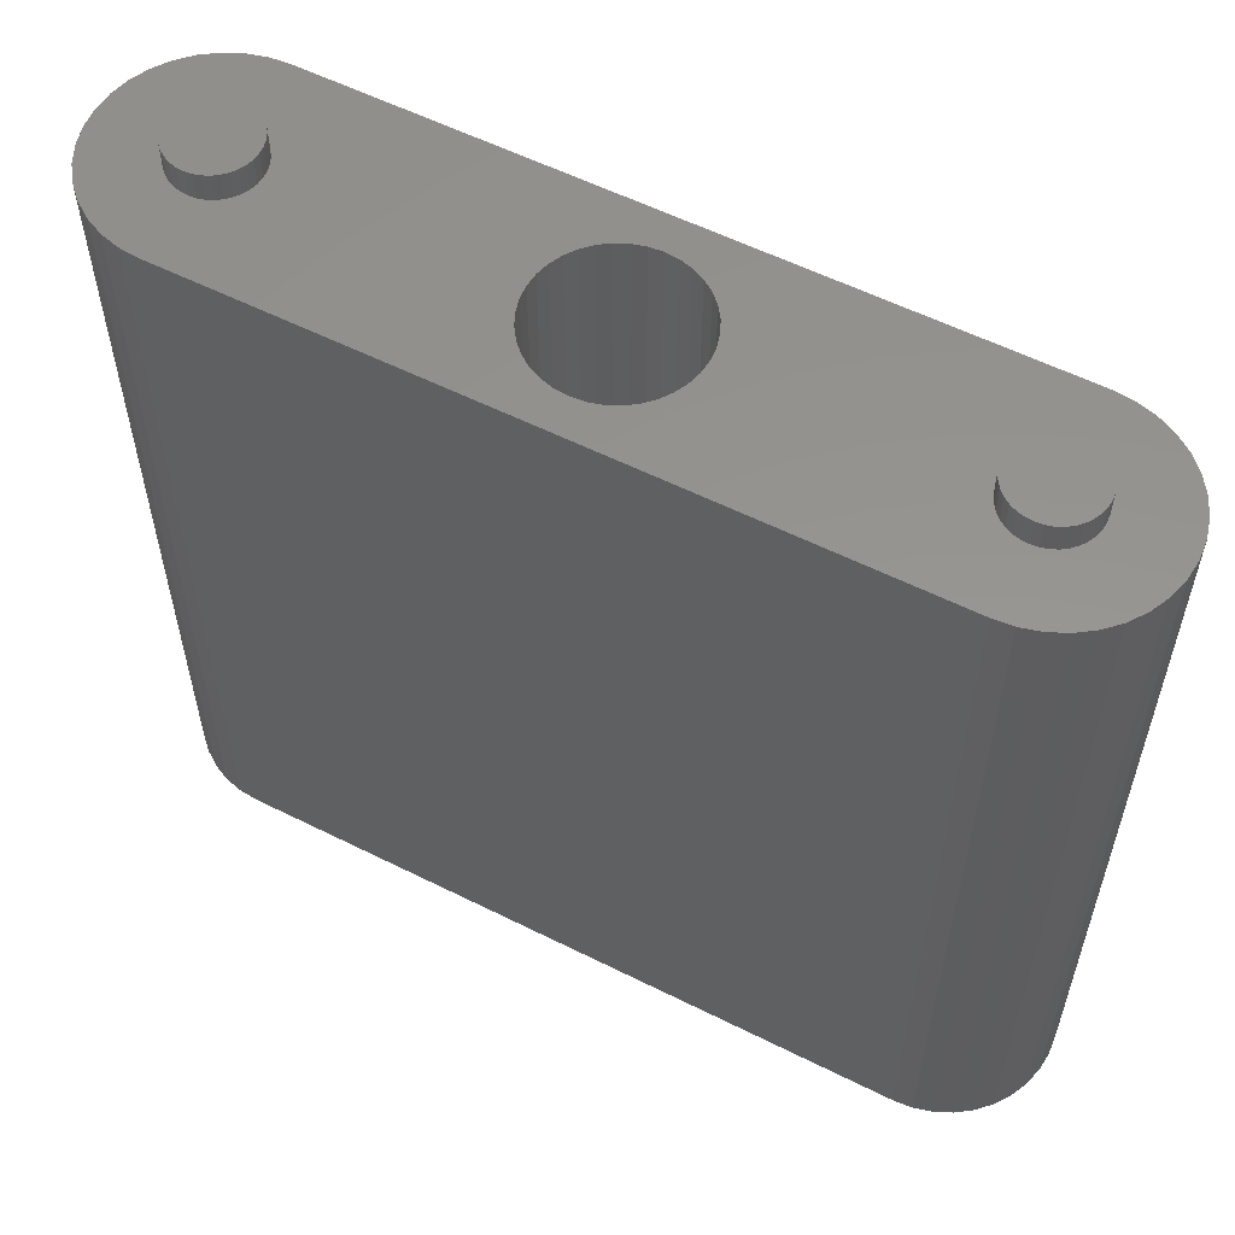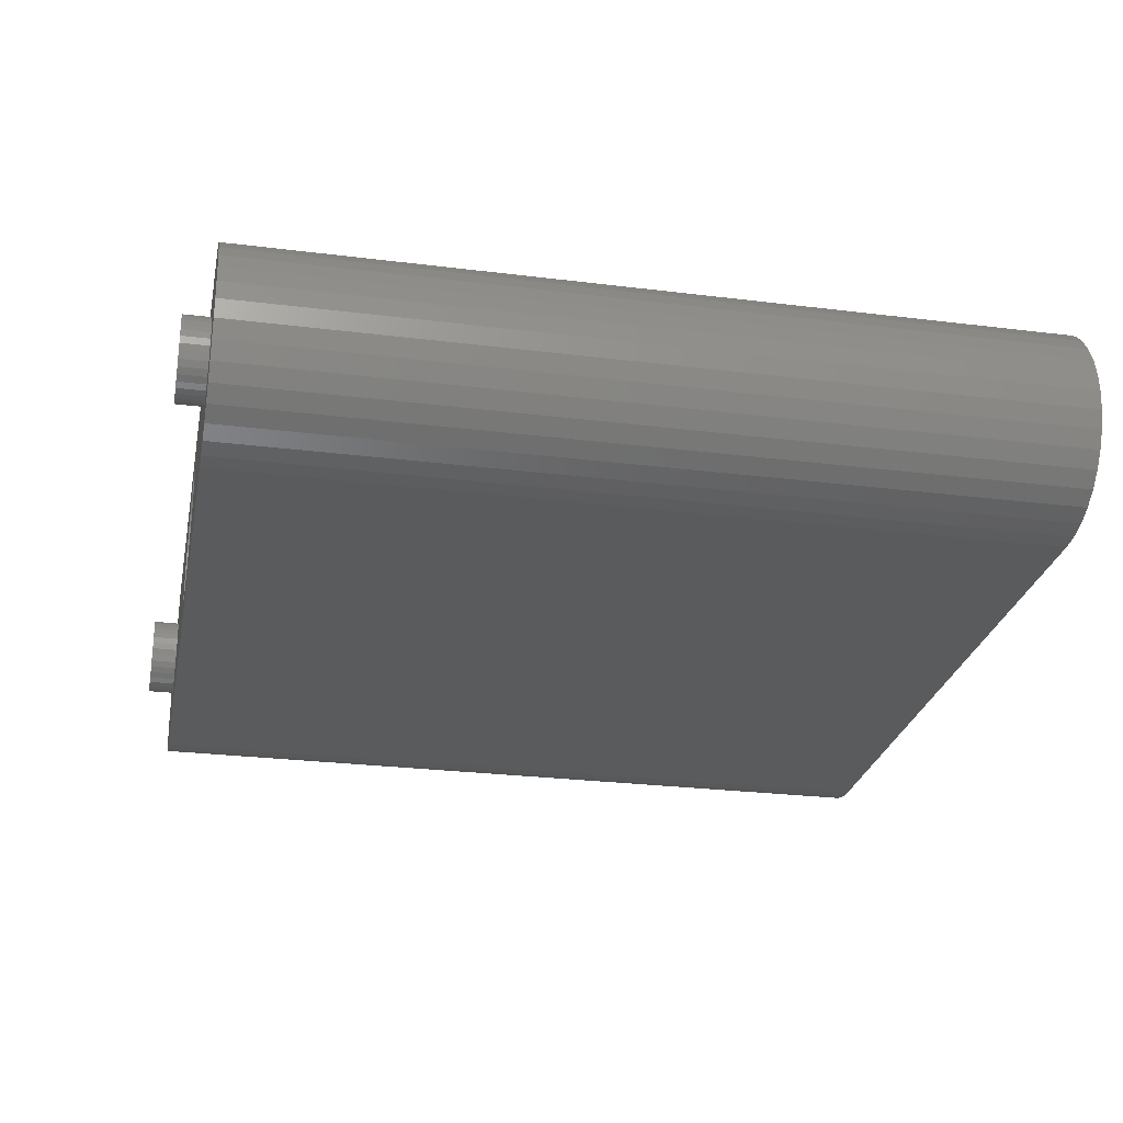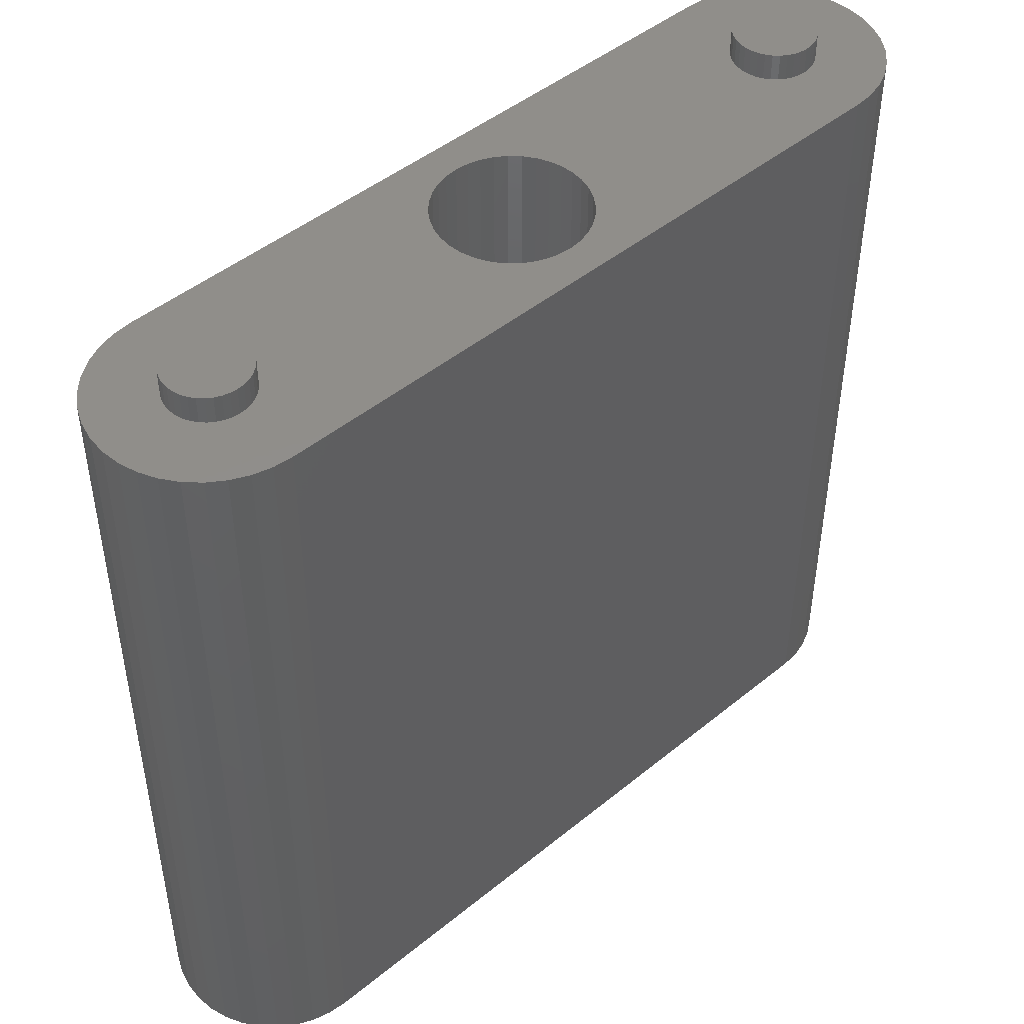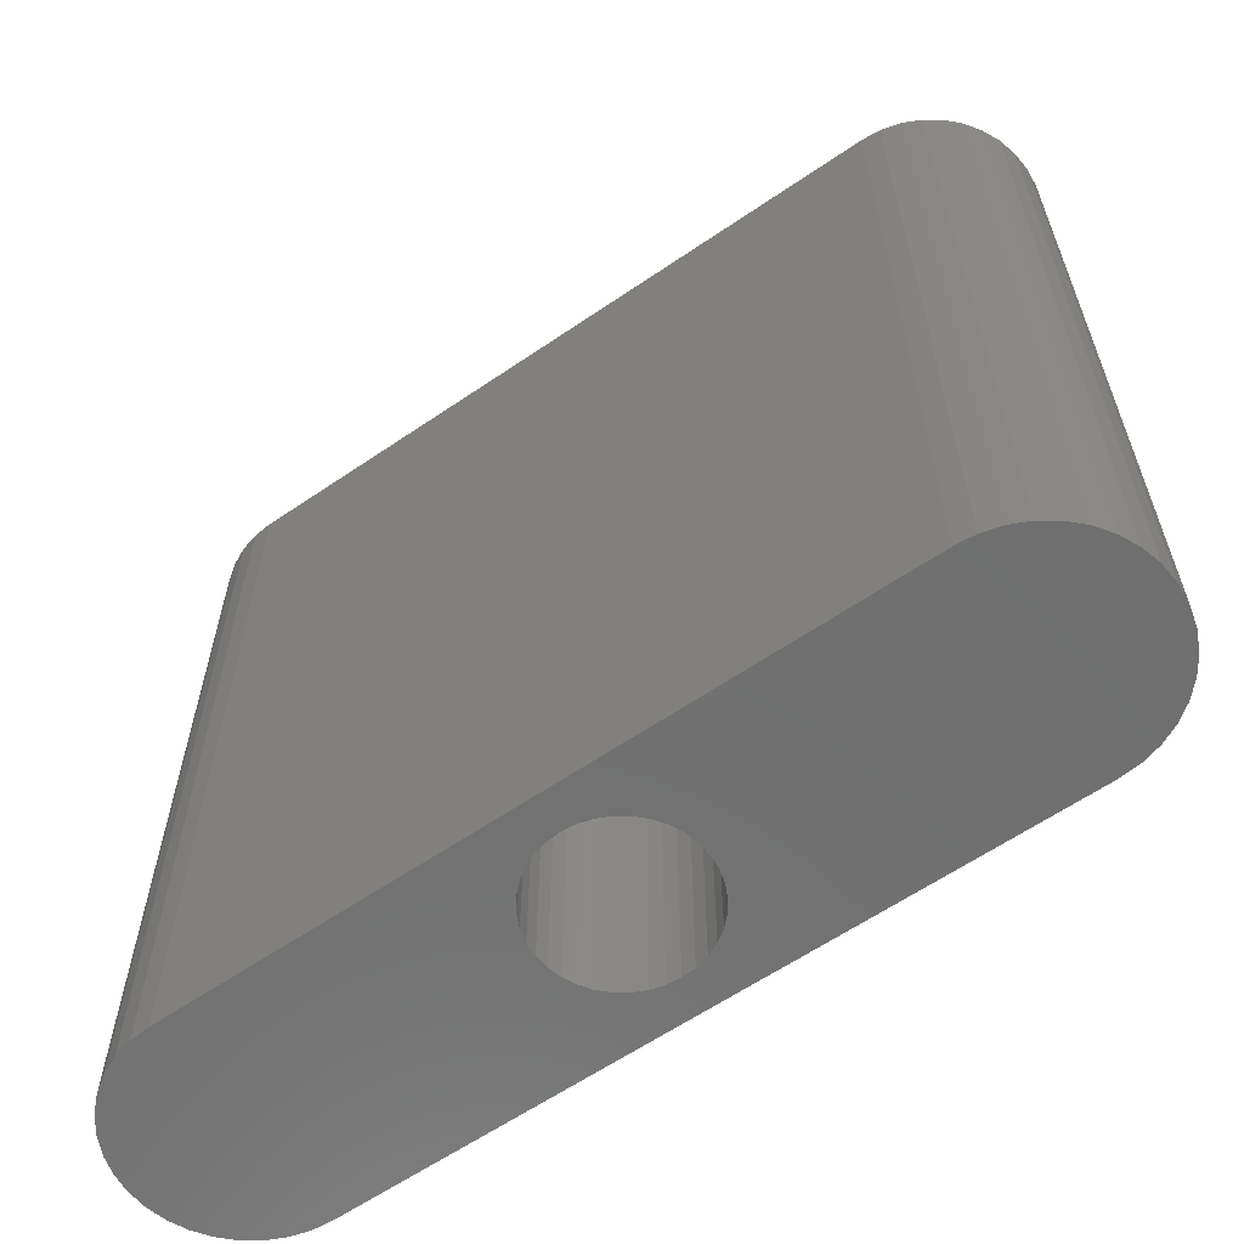
<metadata>
{"format":"stl","ext":"stl","renderer":"f3d","projection":"perspective","resolution":1024,"background":"white","views":[{"elev":57.3,"azim":27.5,"up":"+Y"},{"elev":-26.2,"azim":-101.2,"up":"+Z"},{"elev":46.7,"azim":137.2,"up":"+Y"},{"elev":-61.7,"azim":-145.2,"up":"+Y"}]}
</metadata>
<code>
# stl→obj: 294 verts, 588 faces
v 29 30 5.5
v 28.74 30 5.477
v 19.08 30 4.941
v 28.49 30 5.41
v 28.25 30 5.299
v 18.88 30 2.625
v 19.08 30 3.059
v 27.59 30 4.513
v 18.88 30 5.375
v 18.61 30 5.768
v 29 30 8
v 17.44 30 1.416
v 17.88 30 1.618
v 19.21 30 3.522
v 19.25 30 4
v 27.7 30 4.75
v 19.21 30 4.478
v 27.85 30 4.964
v 28.04 30 5.149
v 18.27 30 1.893
v 18.61 30 2.232
v 27.52 30 4.26
v 27.5 30 4
v 16.98 30 1.292
v 27.52 30 3.74
v 27.59 30 3.487
v 28.25 30 2.701
v 28.49 30 2.59
v 29 30 0
v 18.27 30 6.107
v 17.88 30 6.382
v 17.44 30 6.584
v 27.7 30 3.25
v 27.85 30 3.036
v 28.04 30 2.851
v 29.26 30 5.477
v 29.69 30 7.939
v 29.51 30 5.41
v 30.37 30 7.759
v 29.75 30 5.299
v 31 30 7.464
v 29.96 30 5.149
v 31.57 30 7.064
v 30.15 30 4.964
v 32.06 30 6.571
v 30.3 30 4.75
v 32.46 30 6
v 30.41 30 4.513
v 32.76 30 5.368
v 30.48 30 4.26
v 32.94 30 4.695
v 30.5 30 4
v 33 30 4
v 30.48 30 3.74
v 32.94 30 3.305
v 30.41 30 3.487
v 32.76 30 2.632
v 30.3 30 3.25
v 32.46 30 2
v 30.15 30 3.036
v 32.06 30 1.429
v 29.96 30 2.851
v 31.57 30 0.9358
v 29.75 30 2.701
v 31 30 0.5359
v 29.51 30 2.59
v 30.37 30 0.2412
v 29.26 30 2.523
v 29.69 30 0.06077
v 29 30 2.5
v 28.74 30 2.523
v 16.98 30 6.708
v 16.5 30 6.75
v 4 30 8
v 16.02 30 6.708
v 15.56 30 6.584
v 13.92 30 4.941
v 14.12 30 5.375
v 14.39 30 5.768
v 4.26 30 2.523
v 4.513 30 2.59
v 13.75 30 4
v 4.75 30 2.701
v 4.964 30 2.851
v 15.12 30 6.382
v 14.73 30 6.107
v 16.5 30 1.25
v 4 30 0
v 16.02 30 1.292
v 15.56 30 1.416
v 5.149 30 3.036
v 5.299 30 3.25
v 5.41 30 3.487
v 14.39 30 2.232
v 14.73 30 1.893
v 15.12 30 1.618
v 5.299 30 4.75
v 5.149 30 4.964
v 4.964 30 5.149
v 4.75 30 5.299
v 4.513 30 5.41
v 5.477 30 3.74
v 5.5 30 4
v 13.79 30 4.478
v 5.477 30 4.26
v 5.41 30 4.513
v 4.26 30 5.477
v 4 30 5.5
v 3.305 30 7.939
v 3.74 30 5.477
v 2.632 30 7.759
v 3.487 30 5.41
v 2 30 7.464
v 3.25 30 5.299
v 1.429 30 7.064
v 3.036 30 5.149
v 0.9358 30 6.571
v 2.851 30 4.964
v 0.5359 30 6
v 2.701 30 4.75
v 0.2412 30 5.368
v 2.59 30 4.513
v 0.06077 30 4.695
v 2.523 30 4.26
v 0 30 4
v 2.5 30 4
v 0.06077 30 3.305
v 2.523 30 3.74
v 0.2412 30 2.632
v 2.59 30 3.487
v 0.5359 30 2
v 2.701 30 3.25
v 0.9358 30 1.429
v 2.851 30 3.036
v 1.429 30 0.9358
v 3.036 30 2.851
v 2 30 0.5359
v 3.25 30 2.701
v 2.632 30 0.2412
v 3.487 30 2.59
v 3.305 30 0.06077
v 3.74 30 2.523
v 4 30 2.5
v 13.79 30 3.522
v 13.92 30 3.059
v 14.12 30 2.625
v 18.61 0 2.232
v 29 0 0
v 18.88 0 2.625
v 19.08 0 3.059
v 15.56 0 1.416
v 15.12 0 1.618
v 4 0 0
v 14.73 0 1.893
v 14.39 0 2.232
v 3.305 0 7.939
v 2.632 0 7.759
v 13.79 0 4.478
v 2 0 7.464
v 14.12 0 5.375
v 14.39 0 5.768
v 4 0 8
v 32.76 0 2.632
v 32.94 0 3.305
v 19.25 0 4
v 33 0 4
v 32.94 0 4.695
v 30.37 0 0.2412
v 31 0 0.5359
v 19.21 0 3.522
v 17.44 0 1.416
v 16.98 0 1.292
v 16.5 0 1.25
v 16.02 0 1.292
v 1.429 0 0.9358
v 2 0 0.5359
v 13.79 0 3.522
v 1.429 0 7.064
v 0.9358 0 6.571
v 13.75 0 4
v 0.5359 0 6
v 0.2412 0 5.368
v 13.92 0 4.941
v 31.57 0 7.064
v 31 0 7.464
v 19.21 0 4.478
v 31.57 0 0.9358
v 32.06 0 1.429
v 32.46 0 2
v 18.27 0 1.893
v 17.88 0 1.618
v 0.06077 0 4.695
v 0 0 4
v 0.06077 0 3.305
v 18.61 0 5.768
v 18.88 0 5.375
v 29 0 8
v 19.08 0 4.941
v 29.69 0 7.939
v 30.37 0 7.759
v 32.76 0 5.368
v 32.46 0 6
v 32.06 0 6.571
v 29.69 0 0.06077
v 0.2412 0 2.632
v 0.5359 0 2
v 0.9358 0 1.429
v 17.44 0 6.584
v 17.88 0 6.382
v 18.27 0 6.107
v 14.12 0 2.625
v 13.92 0 3.059
v 3.305 0 0.06077
v 2.632 0 0.2412
v 14.73 0 6.107
v 15.12 0 6.382
v 15.56 0 6.584
v 16.02 0 6.708
v 16.5 0 6.75
v 16.98 0 6.708
v 29.26 31 2.523
v 29.51 31 2.59
v 29.75 31 2.701
v 29.96 31 2.851
v 30.15 31 3.036
v 30.3 31 3.25
v 30.41 31 3.487
v 30.48 31 3.74
v 30.5 31 4
v 30.48 31 4.26
v 30.41 31 4.513
v 30.3 31 4.75
v 30.15 31 4.964
v 29.96 31 5.149
v 29.75 31 5.299
v 29.51 31 5.41
v 29.26 31 5.477
v 29 31 5.5
v 28.74 31 5.477
v 28.49 31 5.41
v 28.25 31 5.299
v 28.04 31 5.149
v 27.85 31 4.964
v 27.7 31 4.75
v 27.59 31 4.513
v 27.52 31 4.26
v 27.5 31 4
v 27.52 31 3.74
v 27.59 31 3.487
v 27.7 31 3.25
v 27.85 31 3.036
v 28.04 31 2.851
v 28.25 31 2.701
v 28.49 31 2.59
v 28.74 31 2.523
v 29 31 2.5
v 29 31 4
v 4.26 31 2.523
v 4.513 31 2.59
v 4.75 31 2.701
v 4.964 31 2.851
v 5.149 31 3.036
v 5.299 31 3.25
v 5.41 31 3.487
v 5.477 31 3.74
v 5.5 31 4
v 5.477 31 4.26
v 5.41 31 4.513
v 5.299 31 4.75
v 5.149 31 4.964
v 4.964 31 5.149
v 4.75 31 5.299
v 4.513 31 5.41
v 4.26 31 5.477
v 4 31 5.5
v 3.74 31 5.477
v 3.487 31 5.41
v 3.25 31 5.299
v 3.036 31 5.149
v 2.851 31 4.964
v 2.701 31 4.75
v 2.59 31 4.513
v 2.523 31 4.26
v 2.5 31 4
v 2.523 31 3.74
v 2.59 31 3.487
v 2.701 31 3.25
v 2.851 31 3.036
v 3.036 31 2.851
v 3.25 31 2.701
v 3.487 31 2.59
v 3.74 31 2.523
v 4 31 2.5
v 4 31 4
f 1 2 3
f 3 2 4
f 3 4 5
f 6 7 8
f 9 10 11
f 8 12 13
f 7 14 8
f 8 14 15
f 8 15 16
f 16 15 17
f 16 17 18
f 18 17 3
f 18 3 19
f 19 3 5
f 13 20 8
f 8 20 21
f 8 21 6
f 8 22 12
f 12 22 23
f 12 23 24
f 24 23 25
f 24 25 26
f 27 28 29
f 10 30 11
f 11 30 31
f 11 31 32
f 26 33 24
f 24 33 34
f 24 34 35
f 3 9 1
f 1 9 11
f 1 11 36
f 36 11 37
f 36 37 38
f 38 37 39
f 38 39 40
f 40 39 41
f 40 41 42
f 42 41 43
f 42 43 44
f 44 43 45
f 44 45 46
f 46 45 47
f 46 47 48
f 48 47 49
f 48 49 50
f 50 49 51
f 50 51 52
f 52 51 53
f 52 53 54
f 54 53 55
f 54 55 56
f 56 55 57
f 56 57 58
f 58 57 59
f 58 59 60
f 60 59 61
f 60 61 62
f 62 61 63
f 62 63 64
f 64 63 65
f 64 65 66
f 66 65 67
f 66 67 68
f 68 67 69
f 68 69 70
f 70 69 29
f 70 29 71
f 71 29 28
f 32 72 11
f 11 72 73
f 11 73 74
f 74 73 75
f 74 75 76
f 77 74 78
f 78 74 79
f 80 81 82
f 82 81 83
f 82 83 84
f 76 85 74
f 74 85 86
f 74 86 79
f 35 27 24
f 24 27 29
f 24 29 87
f 87 29 88
f 87 88 89
f 89 88 90
f 84 91 82
f 82 91 92
f 82 92 93
f 94 95 88
f 88 95 96
f 88 96 90
f 97 98 77
f 77 98 99
f 77 99 74
f 74 99 100
f 74 100 101
f 93 102 82
f 82 102 103
f 82 103 104
f 104 103 105
f 104 105 77
f 77 105 106
f 77 106 97
f 101 107 74
f 74 107 108
f 74 108 109
f 109 108 110
f 109 110 111
f 111 110 112
f 111 112 113
f 113 112 114
f 113 114 115
f 115 114 116
f 115 116 117
f 117 116 118
f 117 118 119
f 119 118 120
f 119 120 121
f 121 120 122
f 121 122 123
f 123 122 124
f 123 124 125
f 125 124 126
f 125 126 127
f 127 126 128
f 127 128 129
f 129 128 130
f 129 130 131
f 131 130 132
f 131 132 133
f 133 132 134
f 133 134 135
f 135 134 136
f 135 136 137
f 137 136 138
f 137 138 139
f 139 138 140
f 139 140 141
f 141 140 142
f 141 142 88
f 88 142 143
f 88 143 80
f 82 144 80
f 80 144 145
f 80 145 88
f 88 145 146
f 88 146 94
f 147 148 149
f 149 148 150
f 151 152 153
f 153 152 154
f 153 154 155
f 156 157 158
f 158 157 159
f 160 161 162
f 163 164 165
f 165 164 166
f 165 166 167
f 168 169 170
f 171 172 148
f 148 172 173
f 148 173 153
f 153 173 174
f 153 174 151
f 175 176 177
f 159 178 158
f 158 178 179
f 158 179 180
f 180 179 181
f 180 181 182
f 156 158 162
f 162 158 183
f 162 183 160
f 184 185 186
f 169 187 170
f 170 187 188
f 170 188 165
f 165 188 189
f 165 189 163
f 147 190 148
f 148 190 191
f 148 191 171
f 182 192 180
f 180 192 193
f 180 193 194
f 195 196 197
f 197 196 198
f 197 198 199
f 199 198 186
f 199 186 200
f 200 186 185
f 167 201 165
f 165 201 202
f 165 202 186
f 186 202 203
f 186 203 184
f 150 148 170
f 170 148 204
f 170 204 168
f 194 205 180
f 180 205 206
f 180 206 177
f 177 206 207
f 177 207 175
f 208 209 197
f 197 209 210
f 197 210 195
f 155 211 153
f 153 211 212
f 153 212 213
f 213 212 177
f 213 177 214
f 214 177 176
f 161 215 162
f 162 215 216
f 162 216 217
f 217 218 162
f 162 218 219
f 162 219 197
f 197 219 220
f 197 220 208
f 88 153 213
f 88 213 141
f 141 213 214
f 141 214 139
f 139 214 176
f 139 176 137
f 137 176 175
f 137 175 135
f 135 175 207
f 135 207 133
f 133 207 206
f 133 206 131
f 131 206 205
f 131 205 129
f 129 205 194
f 129 194 127
f 127 194 193
f 127 193 125
f 125 193 192
f 125 192 123
f 123 192 182
f 123 182 121
f 121 182 181
f 121 181 119
f 119 181 179
f 119 179 117
f 117 179 178
f 117 178 115
f 115 178 159
f 115 159 113
f 113 159 157
f 113 157 111
f 111 157 156
f 111 156 109
f 109 156 162
f 109 162 74
f 11 74 197
f 197 74 162
f 11 197 199
f 11 199 37
f 37 199 200
f 37 200 39
f 39 200 185
f 39 185 41
f 41 185 184
f 41 184 43
f 43 184 203
f 43 203 45
f 45 203 202
f 45 202 47
f 47 202 201
f 47 201 49
f 49 201 167
f 49 167 51
f 51 167 166
f 51 166 53
f 53 166 164
f 53 164 55
f 55 164 163
f 55 163 57
f 57 163 189
f 57 189 59
f 59 189 188
f 59 188 61
f 61 188 187
f 61 187 63
f 63 187 169
f 63 169 65
f 65 169 168
f 65 168 67
f 67 168 204
f 67 204 69
f 69 204 148
f 69 148 29
f 88 29 153
f 153 29 148
f 87 173 24
f 24 173 172
f 24 172 12
f 12 172 171
f 12 171 13
f 13 171 191
f 13 191 20
f 20 191 190
f 20 190 21
f 21 190 147
f 21 147 6
f 6 147 149
f 6 149 7
f 7 149 150
f 7 150 14
f 14 150 170
f 14 170 15
f 15 170 165
f 15 165 17
f 17 165 186
f 17 186 3
f 3 186 198
f 3 198 9
f 9 198 196
f 9 196 10
f 10 196 195
f 10 195 30
f 30 195 210
f 30 210 31
f 31 210 209
f 31 209 32
f 32 209 208
f 32 208 72
f 72 208 220
f 72 220 73
f 73 220 219
f 73 219 75
f 75 219 218
f 75 218 76
f 76 218 217
f 76 217 85
f 85 217 216
f 85 216 86
f 86 216 215
f 86 215 79
f 79 215 161
f 79 161 78
f 78 161 160
f 78 160 77
f 77 160 183
f 77 183 104
f 104 183 158
f 104 158 82
f 82 158 180
f 82 180 144
f 144 180 177
f 144 177 145
f 145 177 212
f 145 212 146
f 146 212 211
f 146 211 94
f 94 211 155
f 94 155 95
f 95 155 154
f 95 154 96
f 96 154 152
f 96 152 90
f 90 152 151
f 90 151 89
f 89 151 174
f 89 174 87
f 87 174 173
f 70 221 68
f 68 221 222
f 68 222 66
f 66 222 223
f 66 223 64
f 64 223 224
f 64 224 62
f 62 224 225
f 62 225 60
f 60 225 226
f 60 226 58
f 58 226 227
f 58 227 56
f 56 227 228
f 56 228 54
f 54 228 229
f 54 229 52
f 52 229 230
f 52 230 50
f 50 230 231
f 50 231 48
f 48 231 232
f 48 232 46
f 46 232 233
f 46 233 44
f 44 233 234
f 44 234 42
f 42 234 235
f 42 235 40
f 40 235 236
f 40 236 38
f 38 236 237
f 38 237 36
f 36 237 238
f 36 238 1
f 1 238 239
f 1 239 2
f 2 239 240
f 2 240 4
f 4 240 241
f 4 241 5
f 5 241 242
f 5 242 19
f 19 242 243
f 19 243 18
f 18 243 244
f 18 244 16
f 16 244 245
f 16 245 8
f 8 245 246
f 8 246 22
f 22 246 247
f 22 247 23
f 23 247 248
f 23 248 25
f 25 248 249
f 25 249 26
f 26 249 250
f 26 250 33
f 33 250 251
f 33 251 34
f 34 251 252
f 34 252 35
f 35 252 253
f 35 253 27
f 27 253 254
f 27 254 28
f 28 254 255
f 28 255 71
f 71 255 256
f 71 256 70
f 70 256 221
f 240 239 257
f 257 239 238
f 257 238 237
f 243 242 257
f 257 242 241
f 257 241 240
f 246 245 257
f 257 245 244
f 257 244 243
f 249 248 257
f 257 248 247
f 257 247 246
f 252 251 257
f 257 251 250
f 257 250 249
f 255 254 257
f 257 254 253
f 257 253 252
f 222 221 257
f 257 221 256
f 257 256 255
f 225 224 257
f 257 224 223
f 257 223 222
f 228 227 257
f 257 227 226
f 257 226 225
f 231 230 257
f 257 230 229
f 257 229 228
f 234 233 257
f 257 233 232
f 257 232 231
f 237 236 257
f 257 236 235
f 257 235 234
f 143 258 80
f 80 258 259
f 80 259 81
f 81 259 260
f 81 260 83
f 83 260 261
f 83 261 84
f 84 261 262
f 84 262 91
f 91 262 263
f 91 263 92
f 92 263 264
f 92 264 93
f 93 264 265
f 93 265 102
f 102 265 266
f 102 266 103
f 103 266 267
f 103 267 105
f 105 267 268
f 105 268 106
f 106 268 269
f 106 269 97
f 97 269 270
f 97 270 98
f 98 270 271
f 98 271 99
f 99 271 272
f 99 272 100
f 100 272 273
f 100 273 101
f 101 273 274
f 101 274 107
f 107 274 275
f 107 275 108
f 108 275 276
f 108 276 110
f 110 276 277
f 110 277 112
f 112 277 278
f 112 278 114
f 114 278 279
f 114 279 116
f 116 279 280
f 116 280 118
f 118 280 281
f 118 281 120
f 120 281 282
f 120 282 122
f 122 282 283
f 122 283 124
f 124 283 284
f 124 284 126
f 126 284 285
f 126 285 128
f 128 285 286
f 128 286 130
f 130 286 287
f 130 287 132
f 132 287 288
f 132 288 134
f 134 288 289
f 134 289 136
f 136 289 290
f 136 290 138
f 138 290 291
f 138 291 140
f 140 291 292
f 140 292 142
f 142 292 293
f 142 293 143
f 143 293 258
f 277 276 294
f 294 276 275
f 294 275 274
f 280 279 294
f 294 279 278
f 294 278 277
f 283 282 294
f 294 282 281
f 294 281 280
f 286 285 294
f 294 285 284
f 294 284 283
f 289 288 294
f 294 288 287
f 294 287 286
f 292 291 294
f 294 291 290
f 294 290 289
f 259 258 294
f 294 258 293
f 294 293 292
f 262 261 294
f 294 261 260
f 294 260 259
f 265 264 294
f 294 264 263
f 294 263 262
f 268 267 294
f 294 267 266
f 294 266 265
f 271 270 294
f 294 270 269
f 294 269 268
f 274 273 294
f 294 273 272
f 294 272 271

</code>
